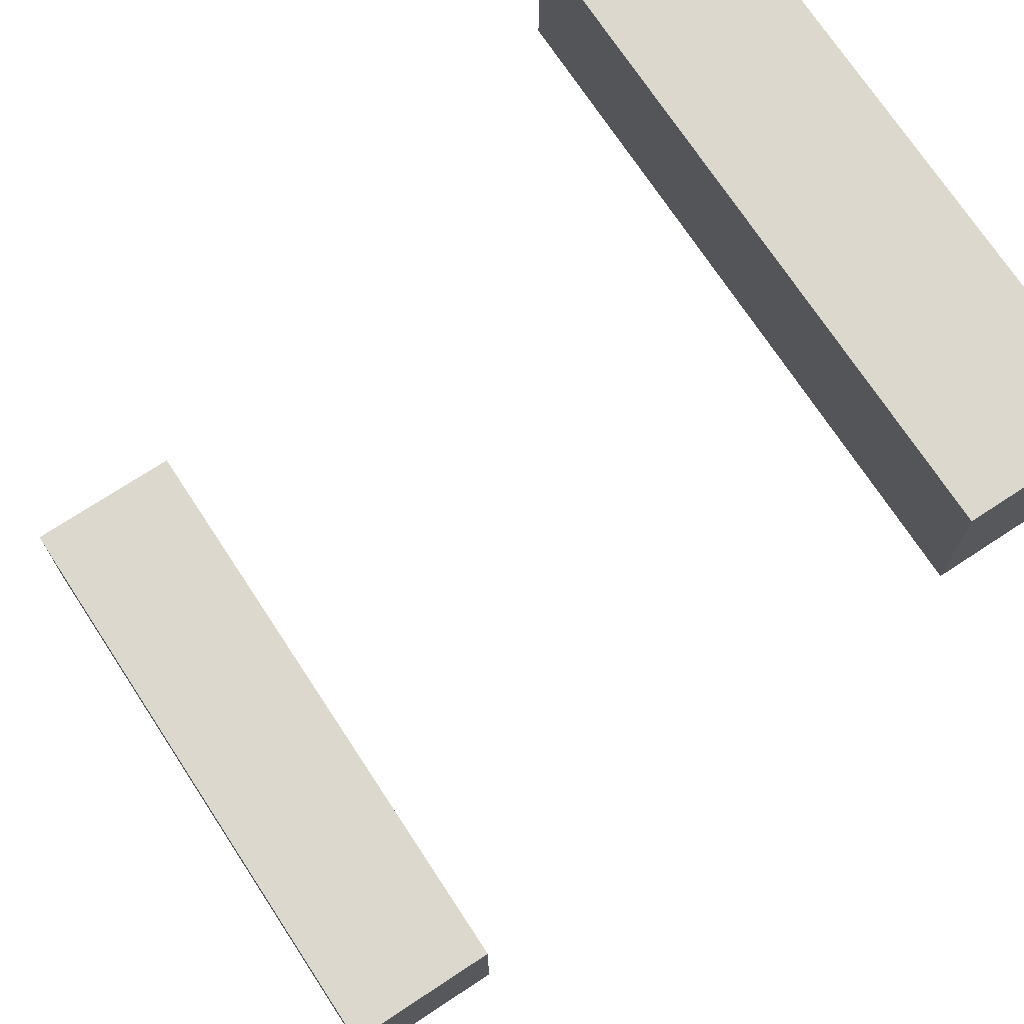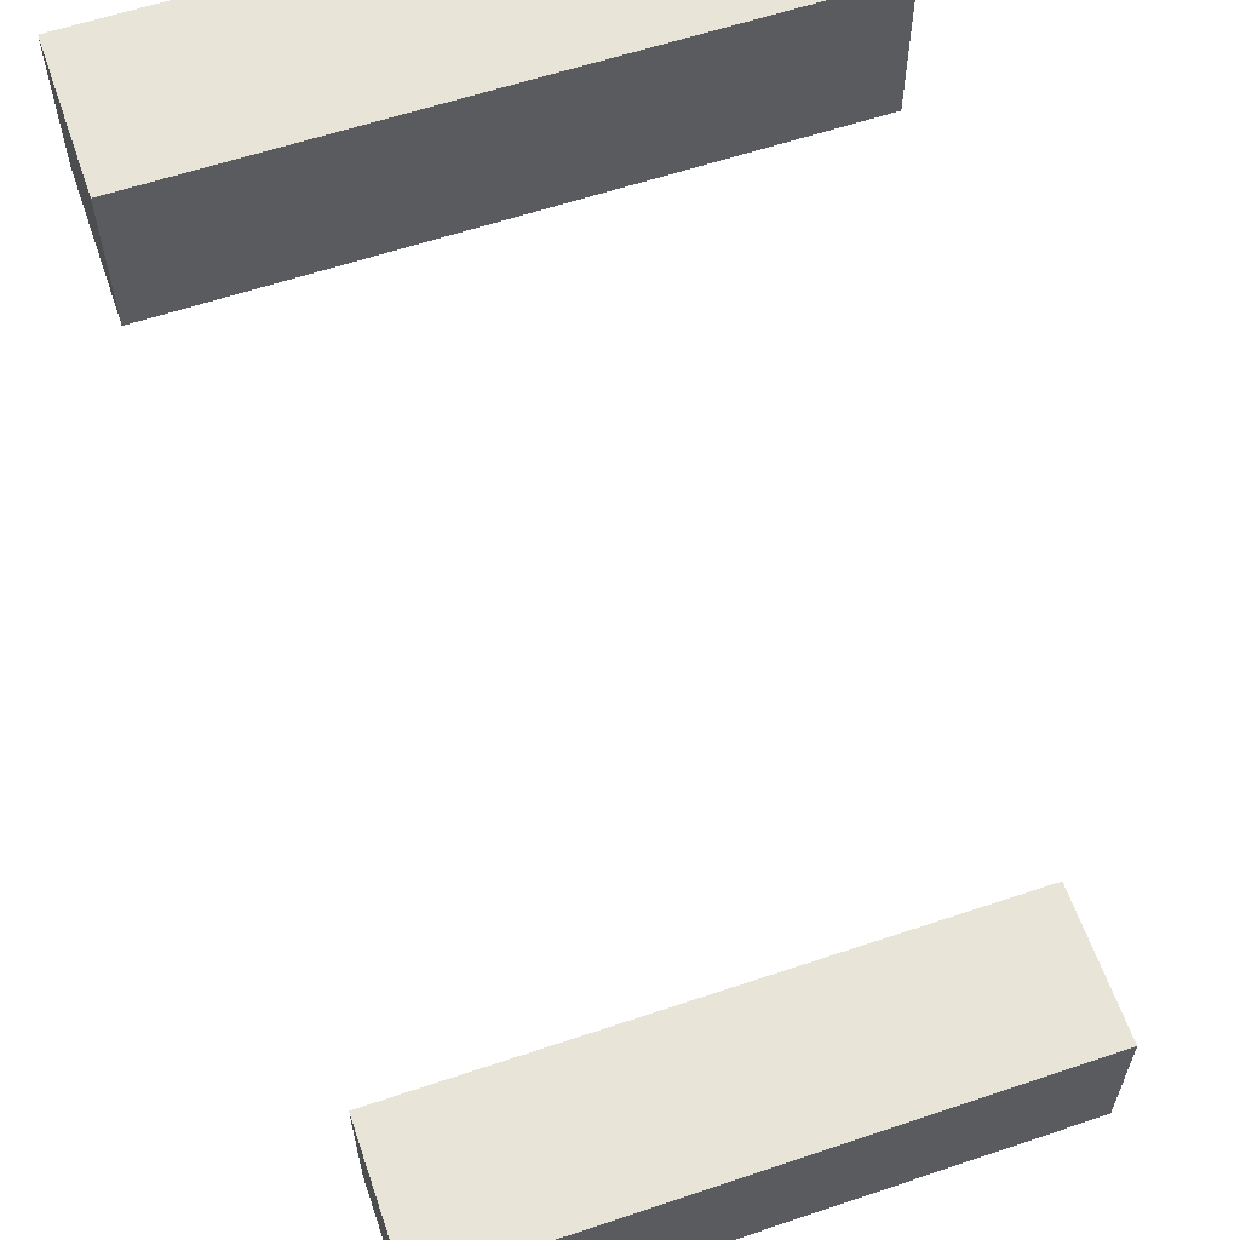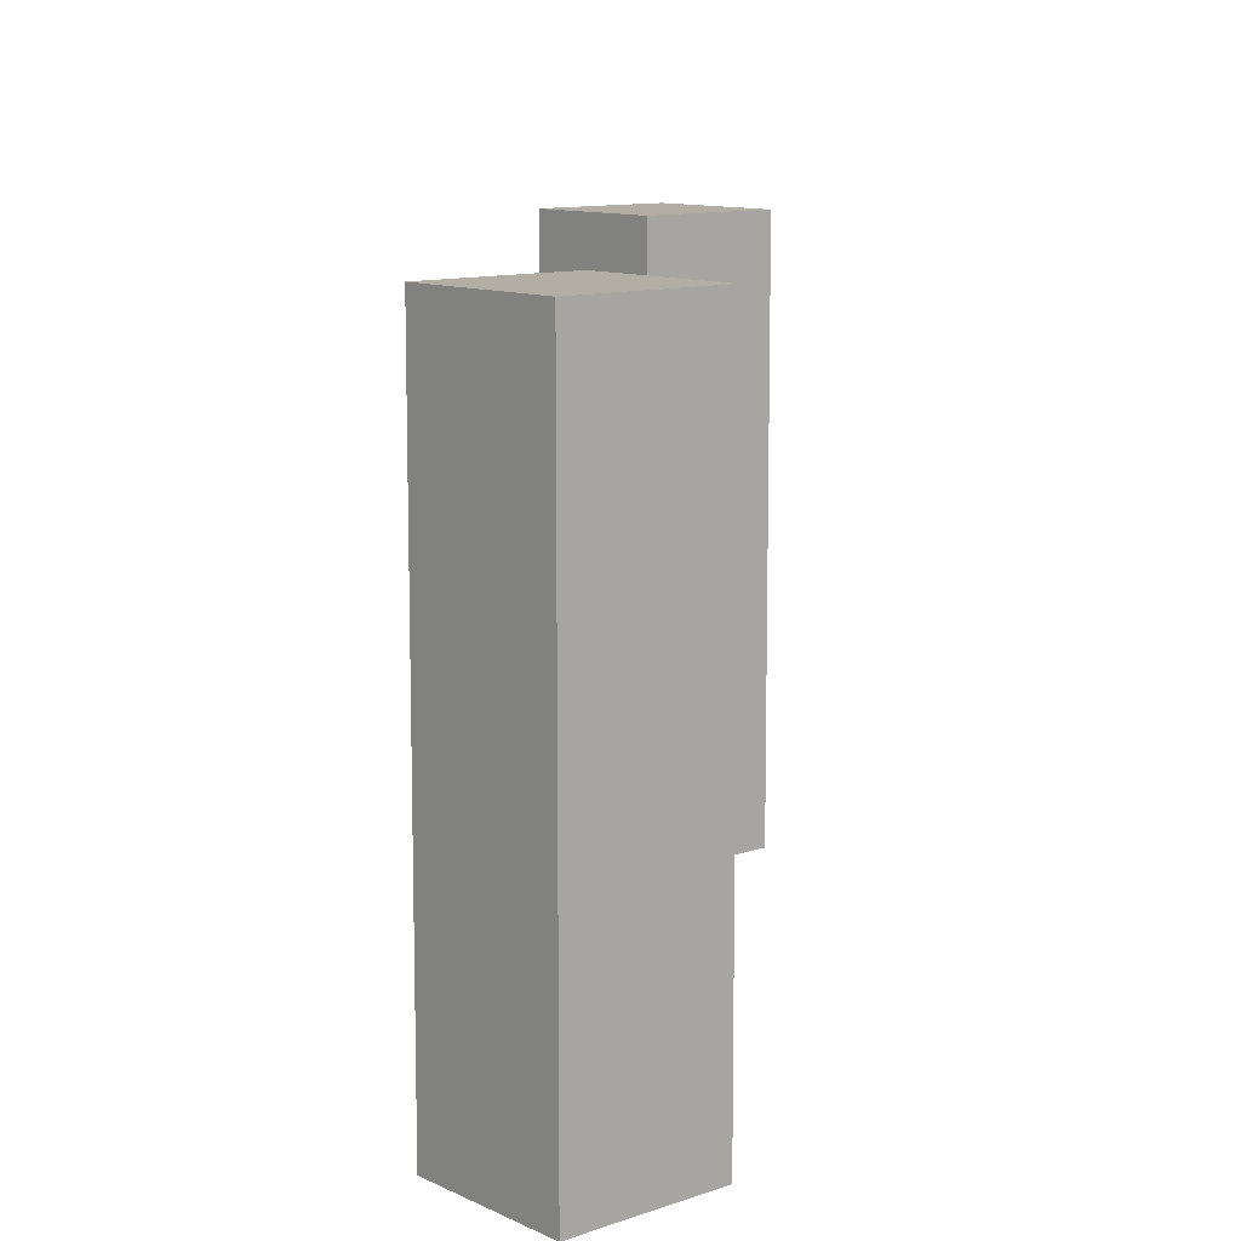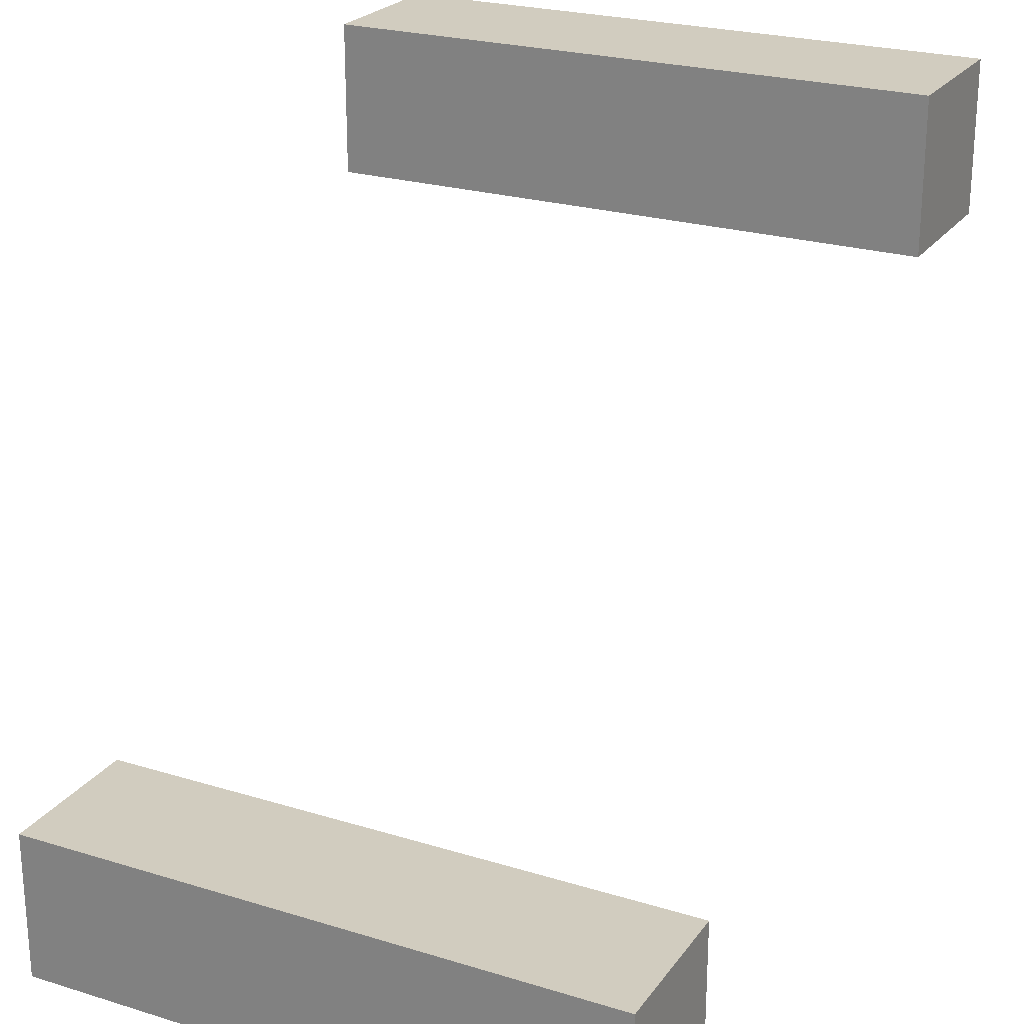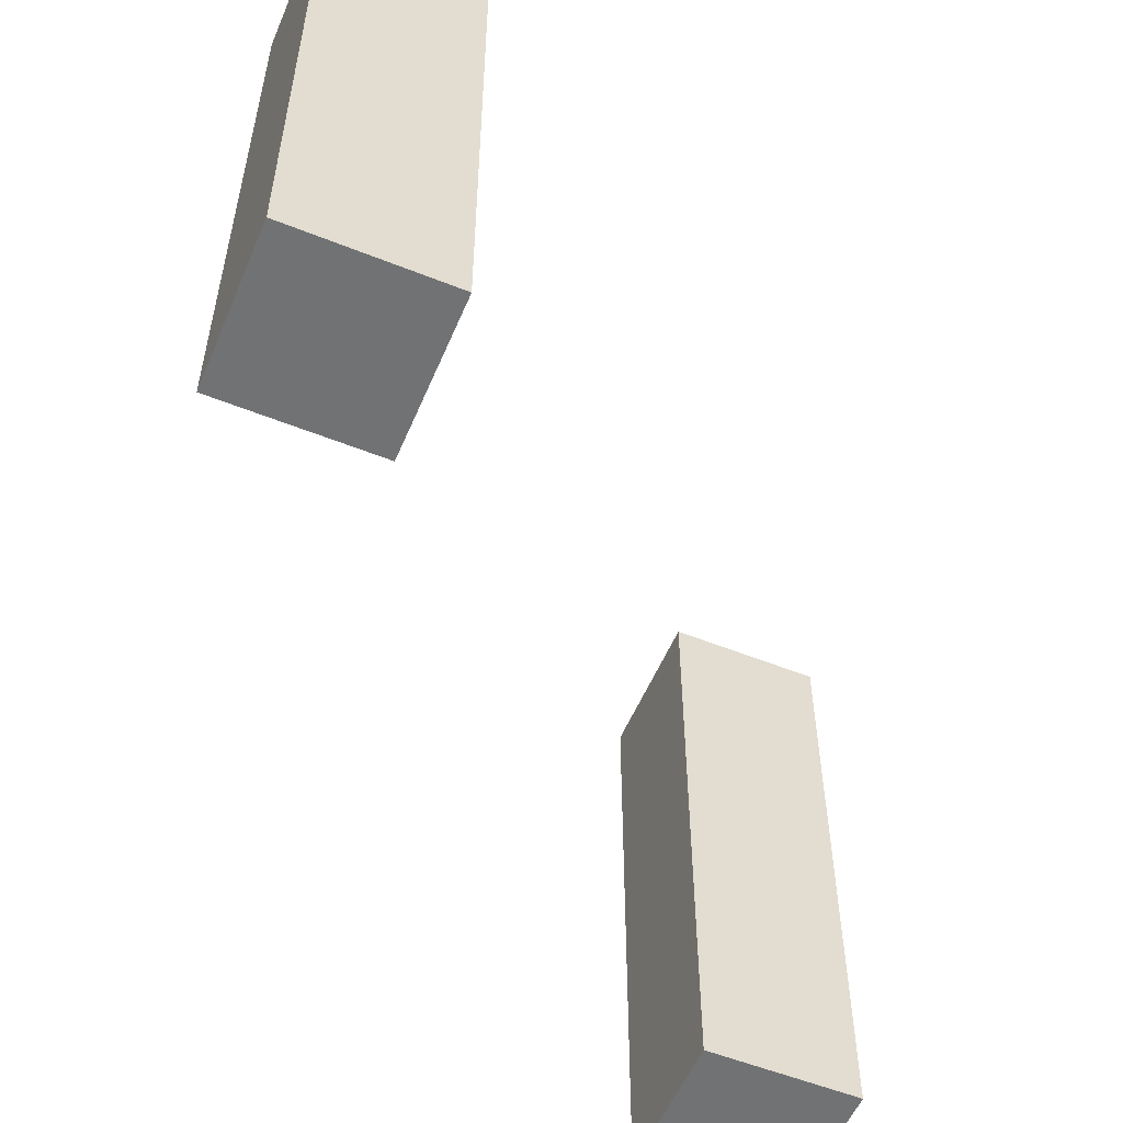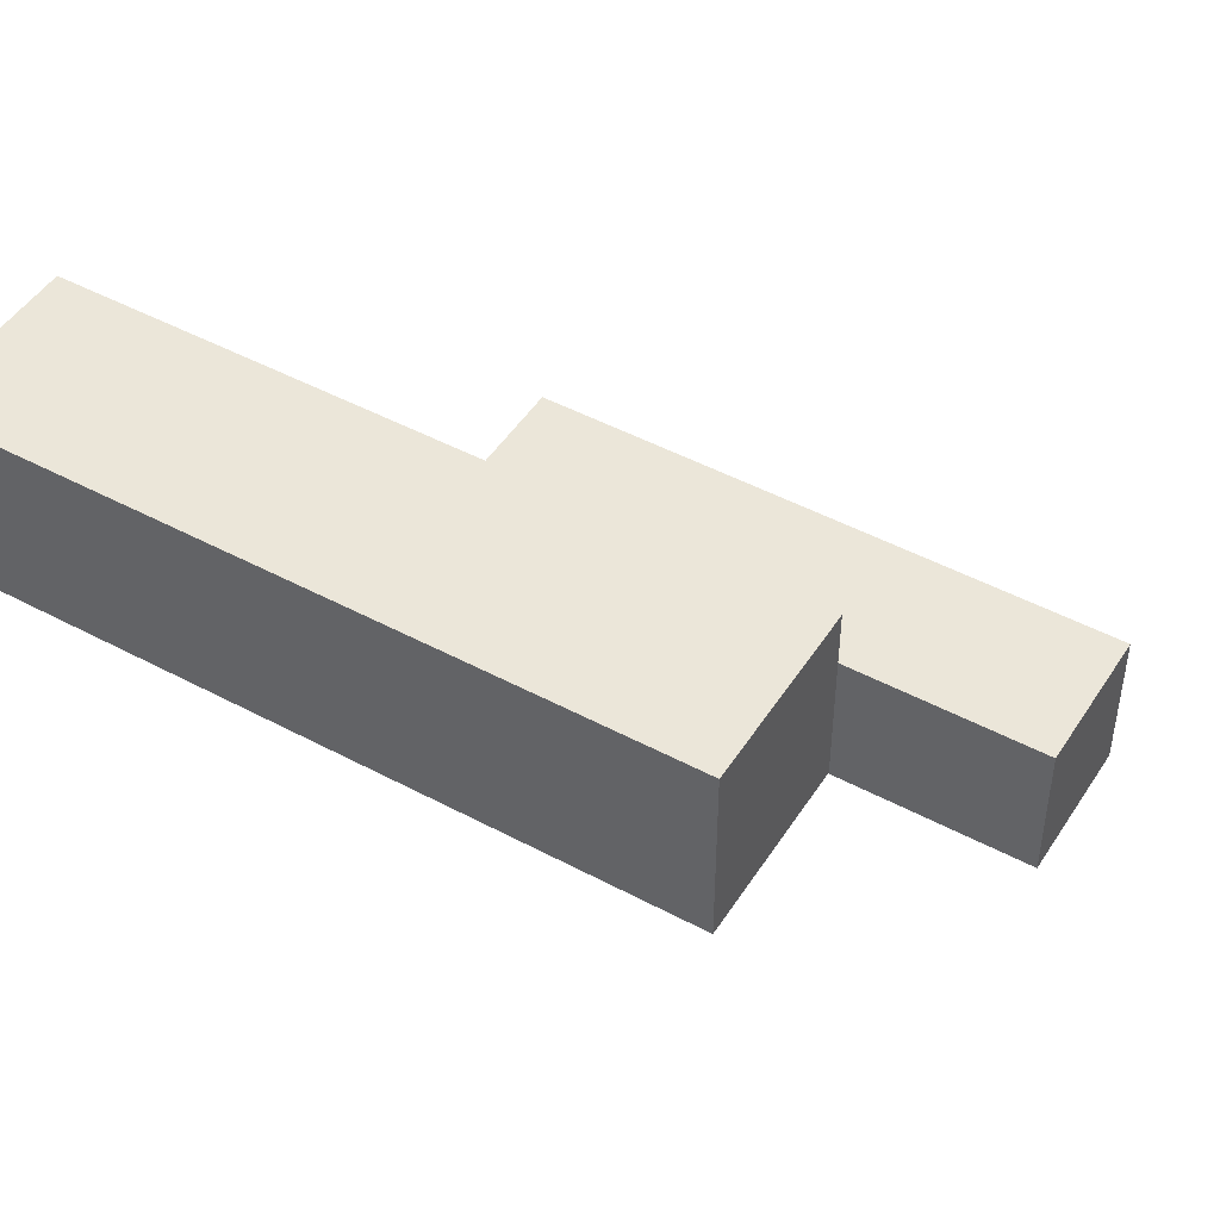
<metadata>
{"format":"obj","ext":"obj","renderer":"f3d","projection":"perspective","resolution":1024,"background":"white","views":[{"elev":72.3,"azim":146.7,"up":"+Z"},{"elev":60.6,"azim":71.0,"up":"+Z"},{"elev":11.0,"azim":139.2,"up":"+Y"},{"elev":24.0,"azim":117.0,"up":"+Z"},{"elev":-55.4,"azim":-22.8,"up":"+Y"},{"elev":47.5,"azim":-58.9,"up":"+Z"}]}
</metadata>
<code>
o Cube.001
v 0 0 0
v 0 80 -6e-06
v 0 -2e-06 -20
v 0 80 -20
v 20 0 0
v 20 80 -6e-06
v 20 -2e-06 -20
v 20 80 -20
v 80 -6e-06 -80
v 80 80 -80
v 80 -8e-06 -100
v 80 80 -100
v 100 -6e-06 -80
v 100 80 -80
v 100 -8e-06 -100
v 100 80 -100
f 1 2 4 3
f 3 4 8 7
f 7 8 6 5
f 5 6 2 1
f 3 7 5 1
f 8 4 2 6
f 9 10 12 11
f 11 12 16 15
f 15 16 14 13
f 13 14 10 9
f 11 15 13 9
f 16 12 10 14

</code>
